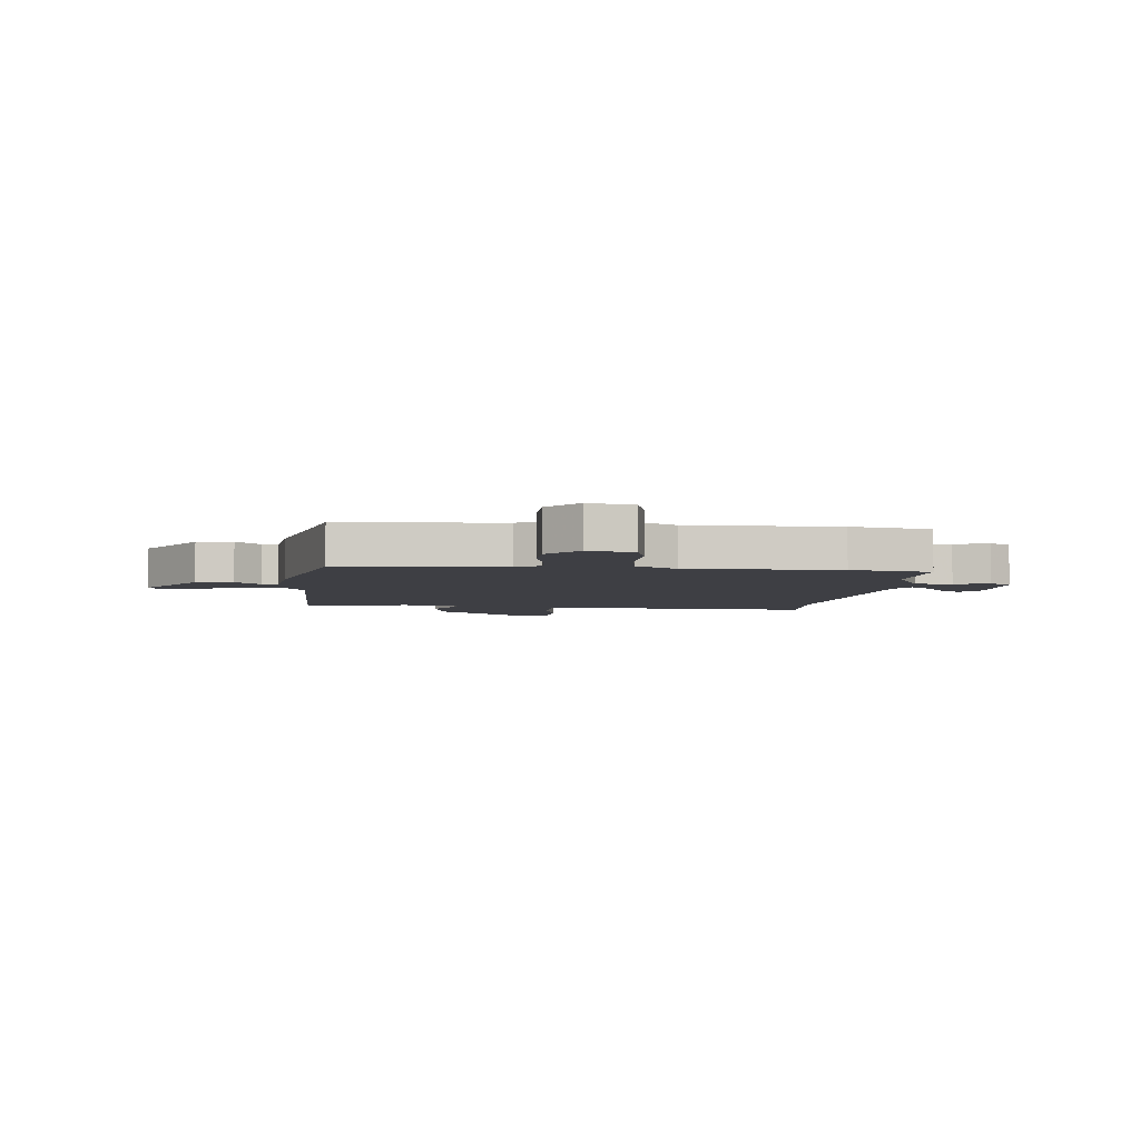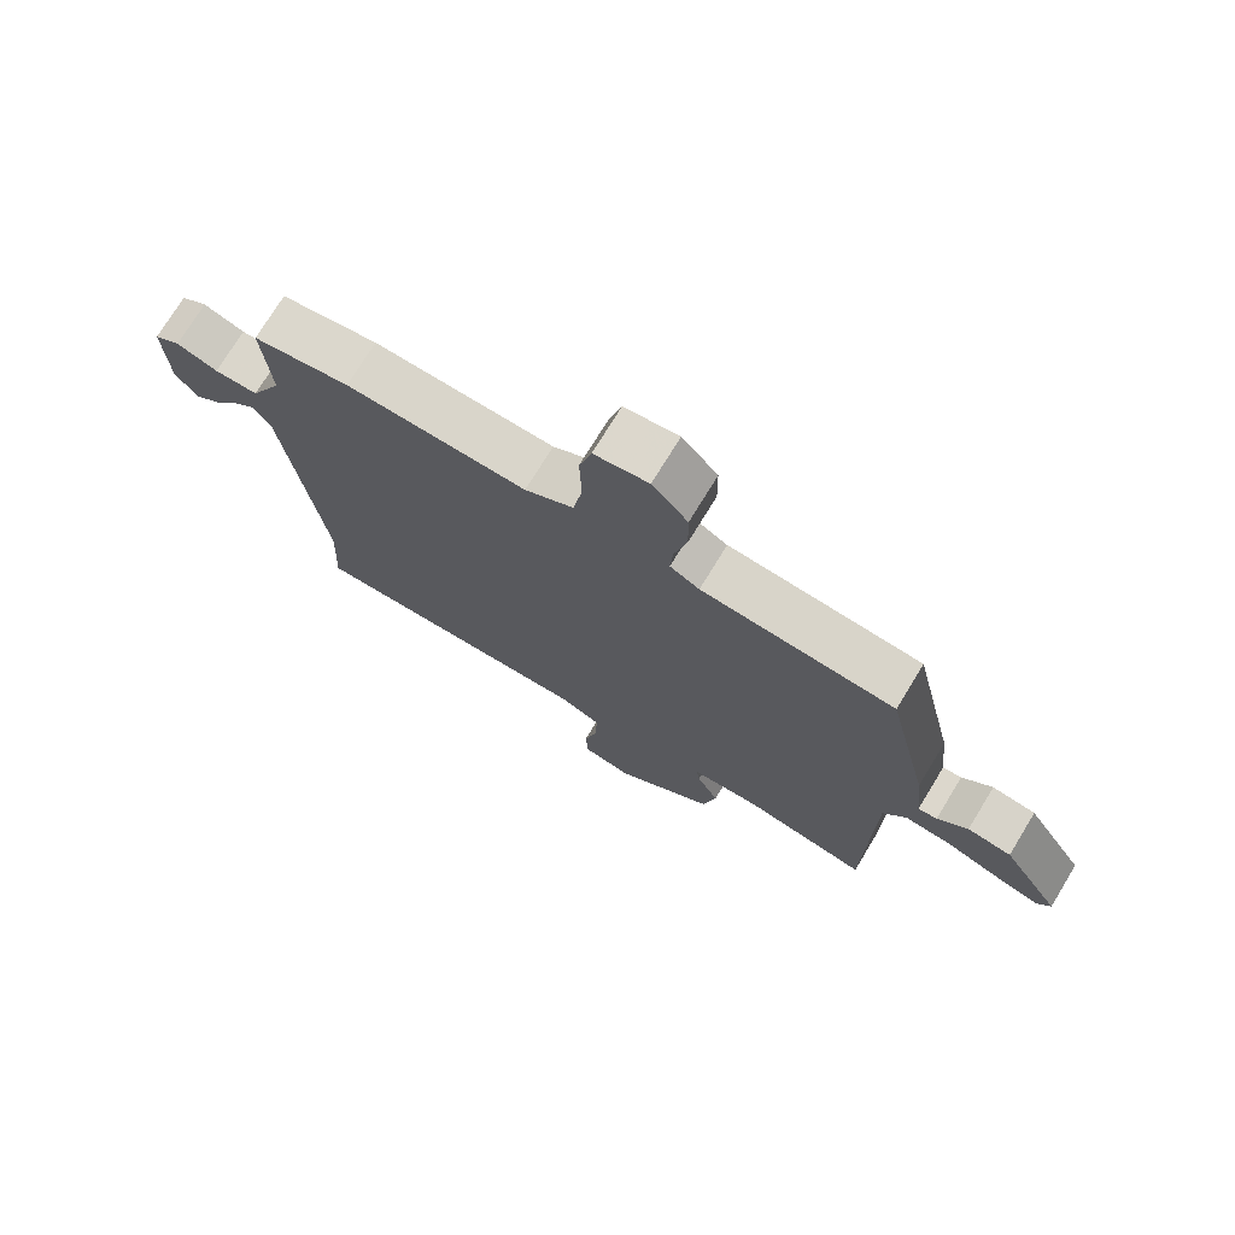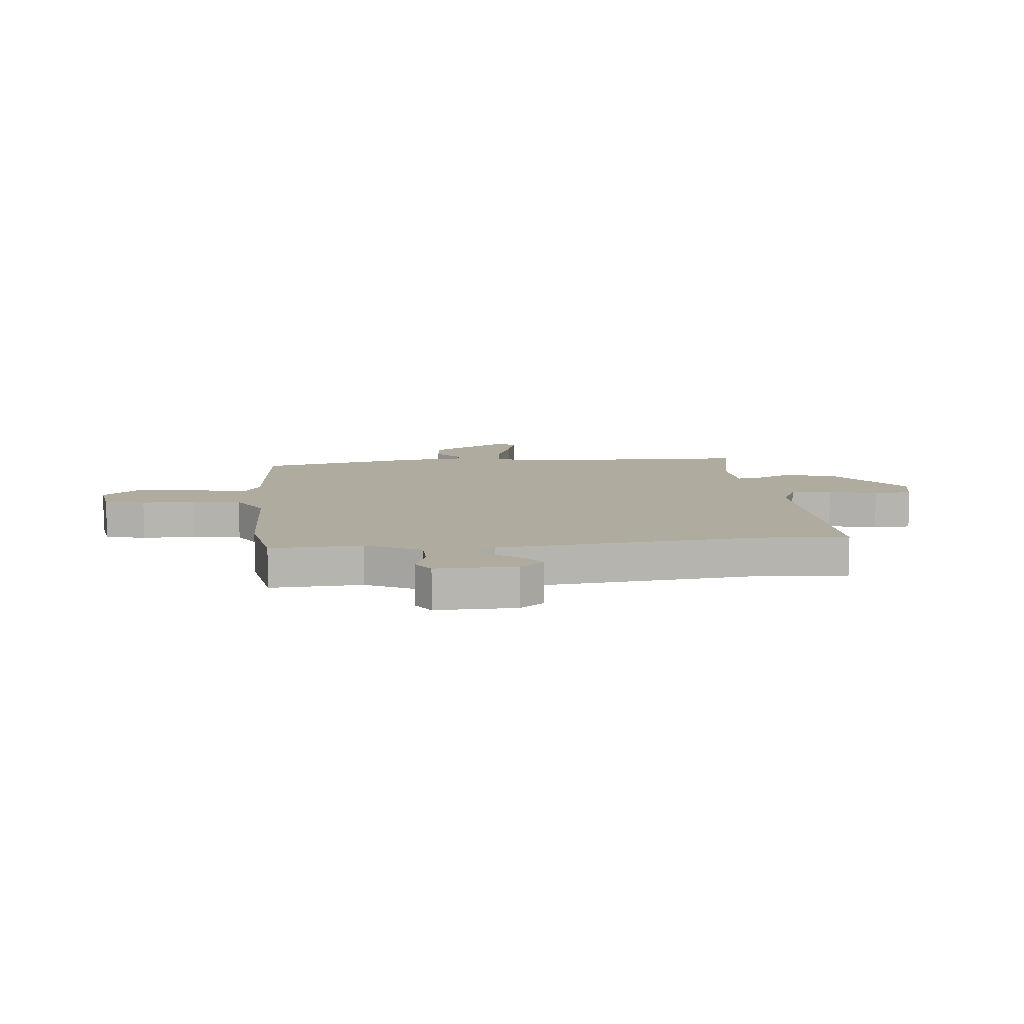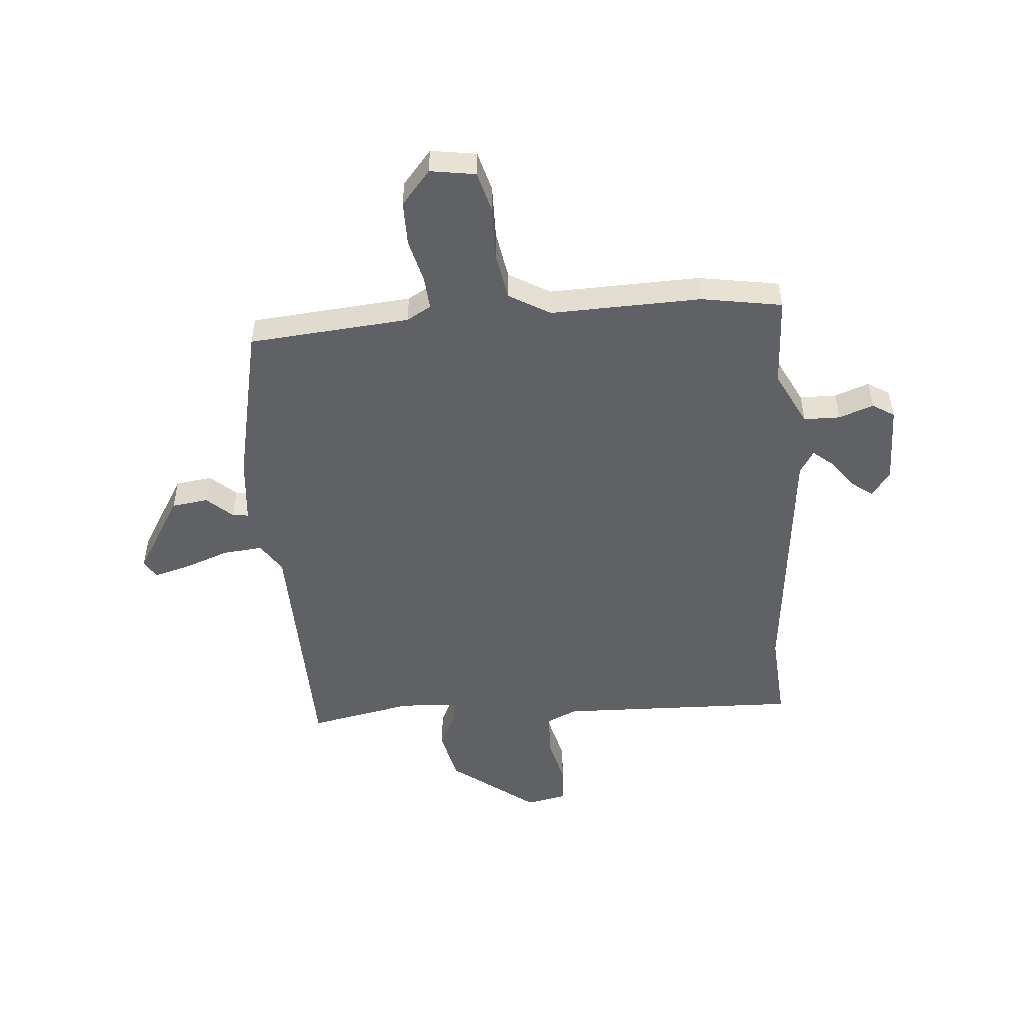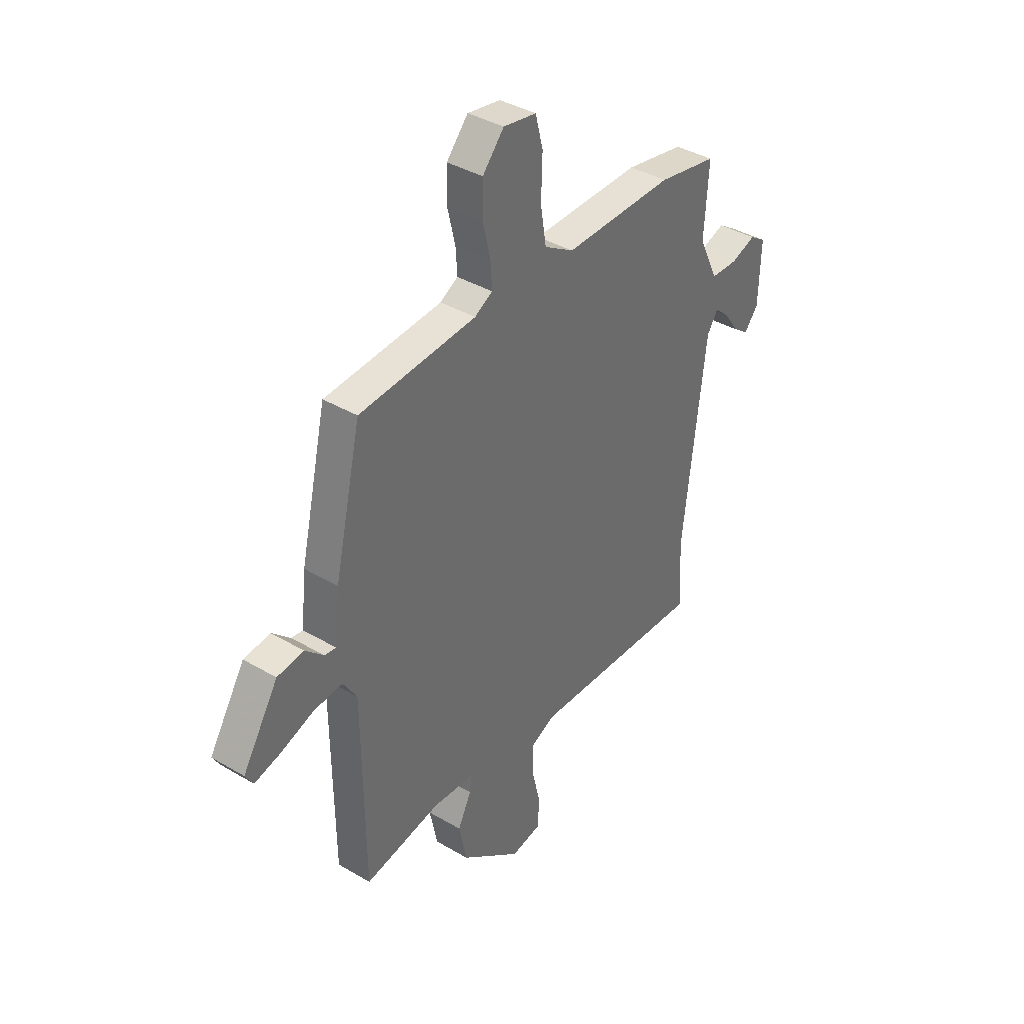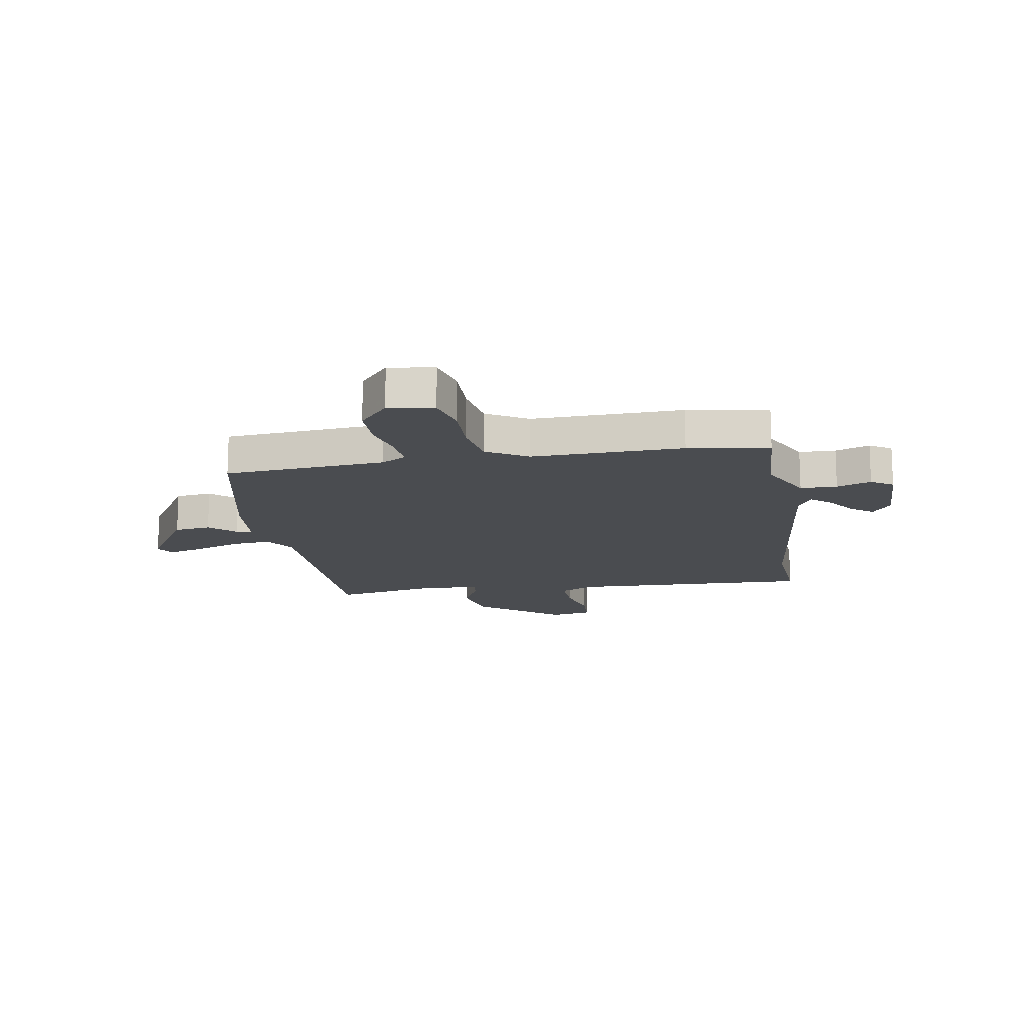
<metadata>
{"format":"obj","ext":"obj","renderer":"f3d","projection":"perspective","resolution":1024,"background":"white","views":[{"elev":-4.4,"azim":-6.1,"up":"+Y"},{"elev":74.2,"azim":-148.6,"up":"+Z"},{"elev":9.6,"azim":85.0,"up":"+Y"},{"elev":-50.3,"azim":5.5,"up":"+Y"},{"elev":38.5,"azim":-53.3,"up":"+Z"},{"elev":-15.0,"azim":10.0,"up":"+Y"}]}
</metadata>
<code>
v -0.463 0.07 0.508
v -0.168 0.07 0.529
v -0.123 0.07 0.554
v -0.127 0.07 0.615
v -0.146 0.07 0.695
v -0.145 0.07 0.776
v -0.091 0.07 0.838
v -0.008 0.07 0.824
v 0.011 0.07 0.75
v 0.008 0.07 0.652
v 0.022 0.07 0.564
v 0.097 0.07 0.519
v 0.373 0.07 0.523
v 0.521 0.07 0.496
v 0.51 0.07 0.329
v 0.559 0.07 0.228
v 0.626 0.07 0.226
v 0.689 0.07 0.248
v 0.729 0.07 0.222
v 0.724 0.07 0.075
v 0.689 0.07 0.031
v 0.65 0.07 0.06
v 0.611 0.07 0.114
v 0.576 0.07 0.144
v 0.549 0.07 0.102
v 0.493 0.07 -0.37
v 0.502 0.07 -0.535
v 0.059 0.07 -0.515
v -0.004 0.07 -0.543
v -0.002 0.07 -0.619
v 0.019 0.07 -0.708
v 0.015 0.07 -0.778
v -0.061 0.07 -0.792
v -0.214 0.07 -0.673
v -0.234 0.07 -0.578
v -0.2 0.07 -0.51
v -0.195 0.07 -0.471
v -0.301 0.07 -0.463
v -0.493 0.07 -0.498
v -0.498 0.07 -0.048
v -0.533 0.07 0.007
v -0.606 0.07 0.001
v -0.689 0.07 -0.028
v -0.755 0.07 -0.045
v -0.775 0.07 -0.012
v -0.685 0.07 0.132
v -0.618 0.07 0.14
v -0.572 0.07 0.097
v -0.543 0.07 0.093
v -0.53 0.07 0.214
v -0.463 0 0.508
v -0.168 0 0.529
v -0.123 0 0.554
v -0.127 0 0.615
v -0.146 0 0.695
v -0.145 0 0.776
v -0.091 0 0.838
v -0.008 0 0.824
v 0.011 0 0.75
v 0.008 0 0.652
v 0.022 0 0.564
v 0.097 0 0.519
v 0.373 0 0.523
v 0.521 0 0.496
v 0.51 0 0.329
v 0.559 0 0.228
v 0.626 0 0.226
v 0.689 0 0.248
v 0.729 0 0.222
v 0.724 0 0.075
v 0.689 0 0.031
v 0.65 0 0.06
v 0.611 0 0.114
v 0.576 0 0.144
v 0.549 0 0.102
v 0.493 0 -0.37
v 0.502 0 -0.535
v 0.059 0 -0.515
v -0.004 0 -0.543
v -0.002 0 -0.619
v 0.019 0 -0.708
v 0.015 0 -0.778
v -0.061 0 -0.792
v -0.214 0 -0.673
v -0.234 0 -0.578
v -0.2 0 -0.51
v -0.195 0 -0.471
v -0.301 0 -0.463
v -0.493 0 -0.498
v -0.498 0 -0.048
v -0.533 0 0.007
v -0.606 0 0.001
v -0.689 0 -0.028
v -0.755 0 -0.045
v -0.775 0 -0.012
v -0.685 0 0.132
v -0.618 0 0.14
v -0.572 0 0.097
v -0.543 0 0.093
v -0.53 0 0.214
f 49 50 1 2
f 45 46 47 48
f 45 48 49
f 42 43 44 45
f 41 42 45 49
f 40 41 49 2
f 38 39 40 2
f 33 34 35 36
f 33 36 37
f 30 31 32 33
f 29 30 33 37
f 28 29 37
f 26 27 28 37
f 25 26 37 38
f 20 21 22 23
f 20 23 24
f 17 18 19 20
f 16 17 20 24
f 15 16 24 25
f 12 13 14 15
f 7 8 9 10
f 7 10 11
f 4 5 6 7
f 3 4 7 11
f 2 3 11 12
f 15 25 38
f 2 12 15 38
f 52 51 100 99
f 98 97 96 95
f 99 98 95
f 95 94 93 92
f 99 95 92 91
f 52 99 91 90
f 52 90 89 88
f 86 85 84 83
f 87 86 83
f 83 82 81 80
f 87 83 80 79
f 87 79 78
f 87 78 77 76
f 88 87 76 75
f 73 72 71 70
f 74 73 70
f 70 69 68 67
f 74 70 67 66
f 75 74 66 65
f 65 64 63 62
f 60 59 58 57
f 61 60 57
f 57 56 55 54
f 61 57 54 53
f 62 61 53 52
f 88 75 65
f 88 65 62 52
f 1 51 52 2
f 2 52 53 3
f 3 53 54 4
f 4 54 55 5
f 5 55 56 6
f 6 56 57 7
f 7 57 58 8
f 8 58 59 9
f 9 59 60 10
f 10 60 61 11
f 11 61 62 12
f 12 62 63 13
f 13 63 64 14
f 14 64 65 15
f 15 65 66 16
f 16 66 67 17
f 17 67 68 18
f 18 68 69 19
f 19 69 70 20
f 20 70 71 21
f 21 71 72 22
f 22 72 73 23
f 23 73 74 24
f 24 74 75 25
f 25 75 76 26
f 26 76 77 27
f 27 77 78 28
f 28 78 79 29
f 29 79 80 30
f 30 80 81 31
f 31 81 82 32
f 32 82 83 33
f 33 83 84 34
f 34 84 85 35
f 35 85 86 36
f 36 86 87 37
f 37 87 88 38
f 38 88 89 39
f 39 89 90 40
f 40 90 91 41
f 41 91 92 42
f 42 92 93 43
f 43 93 94 44
f 44 94 95 45
f 45 95 96 46
f 46 96 97 47
f 47 97 98 48
f 48 98 99 49
f 49 99 100 50
f 50 100 51 1

</code>
